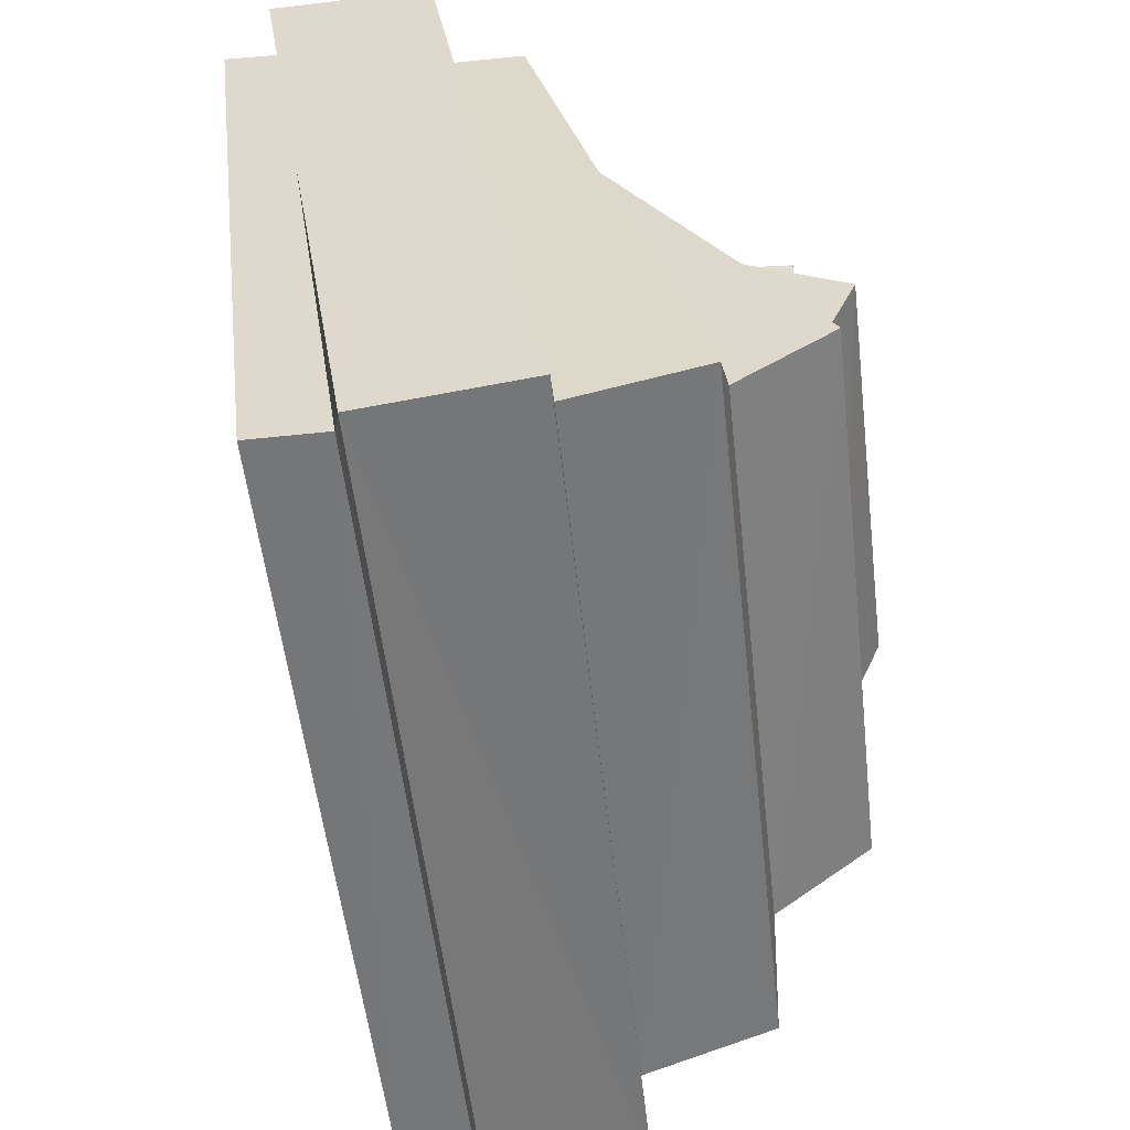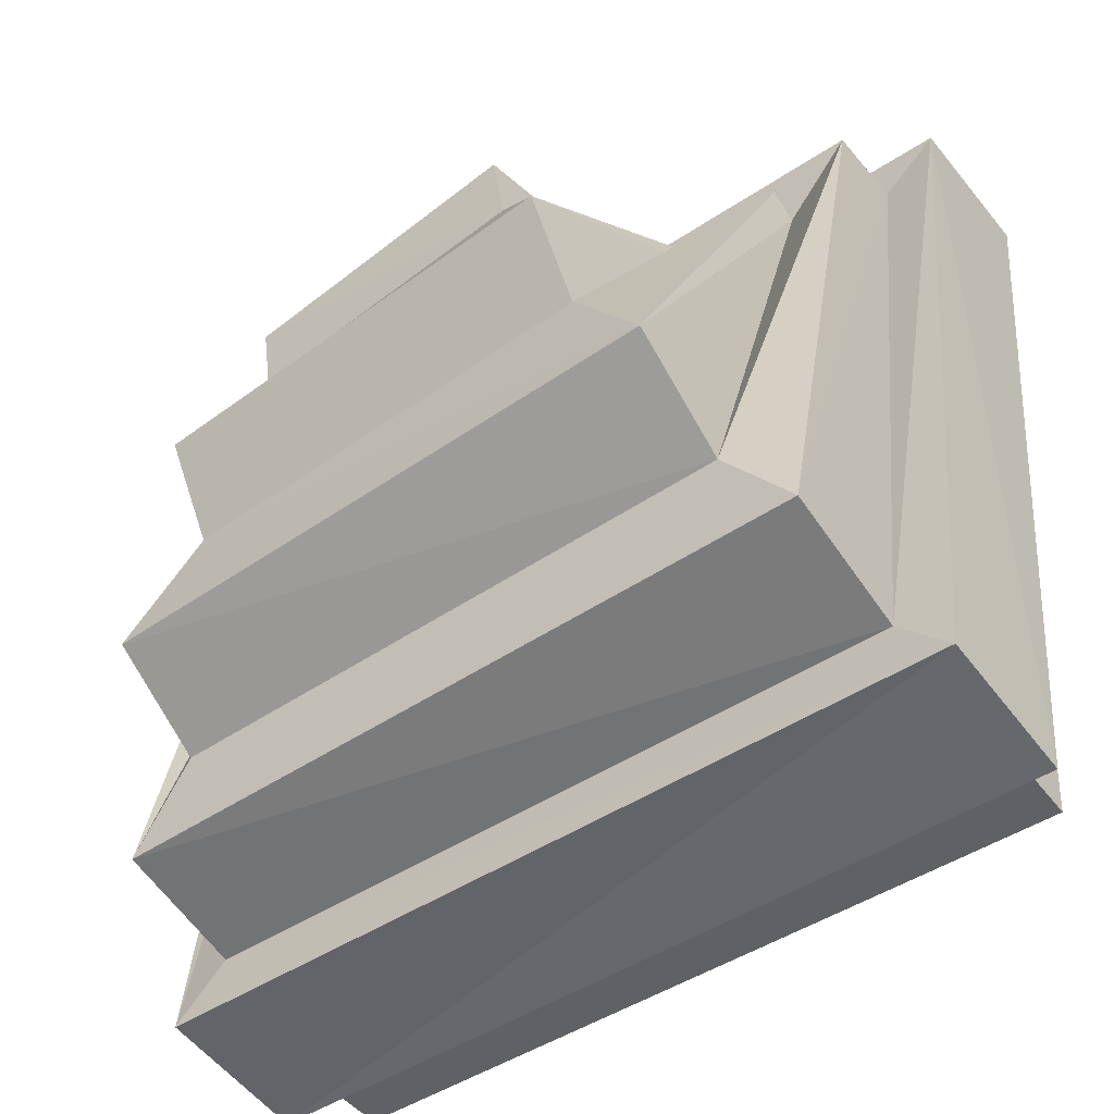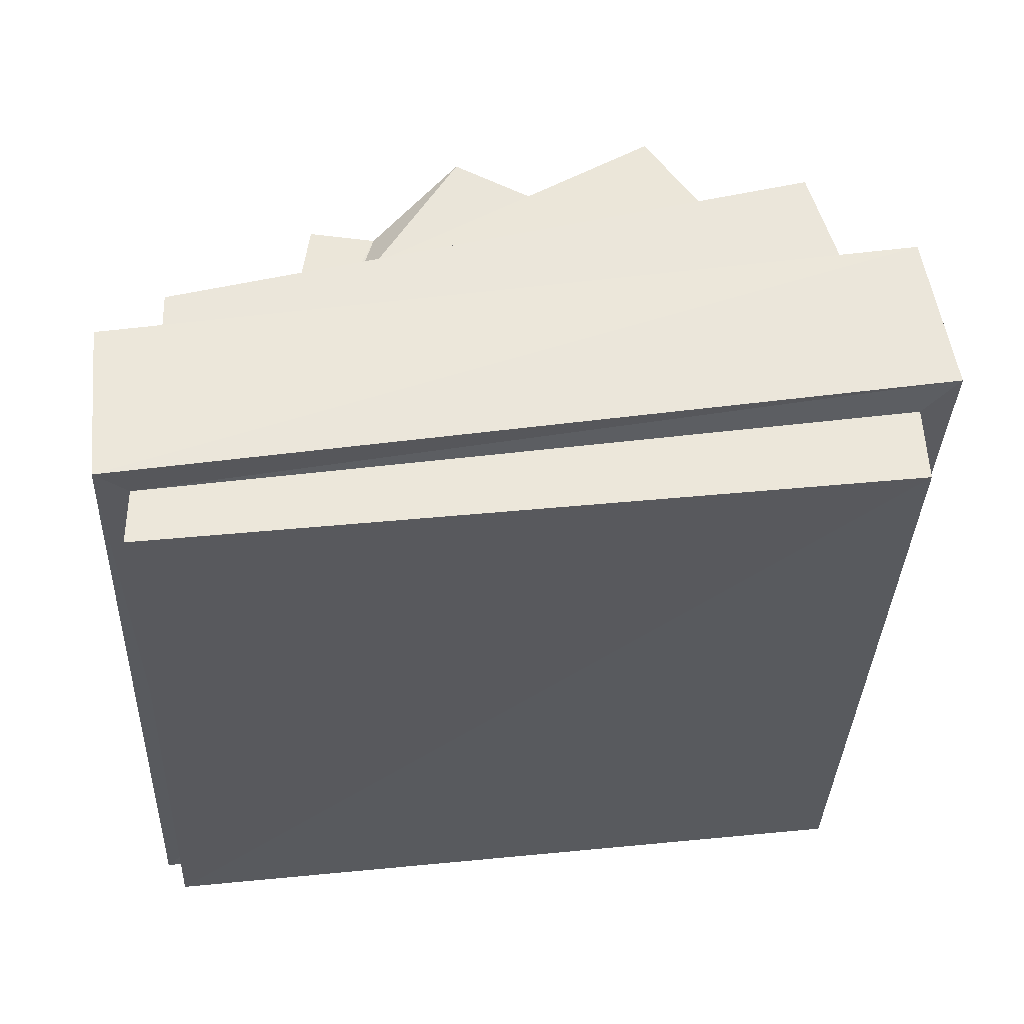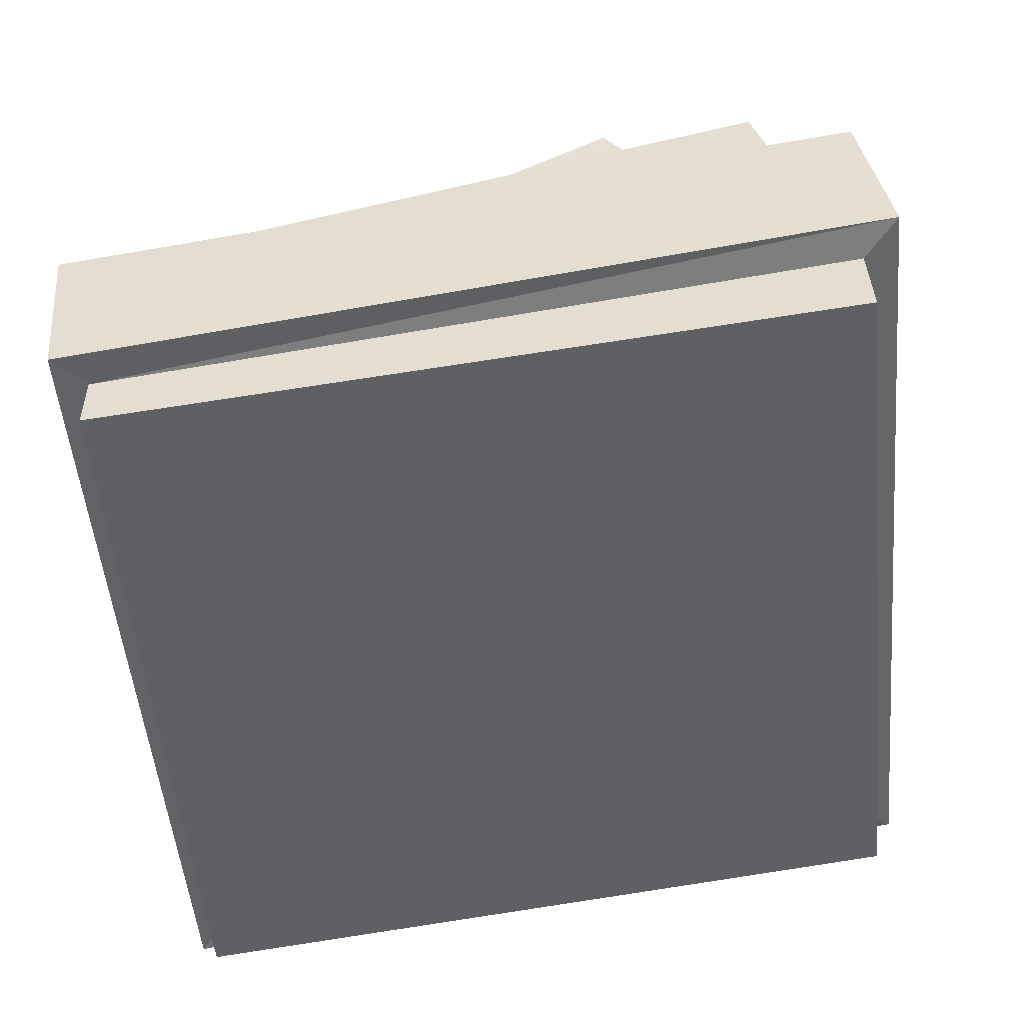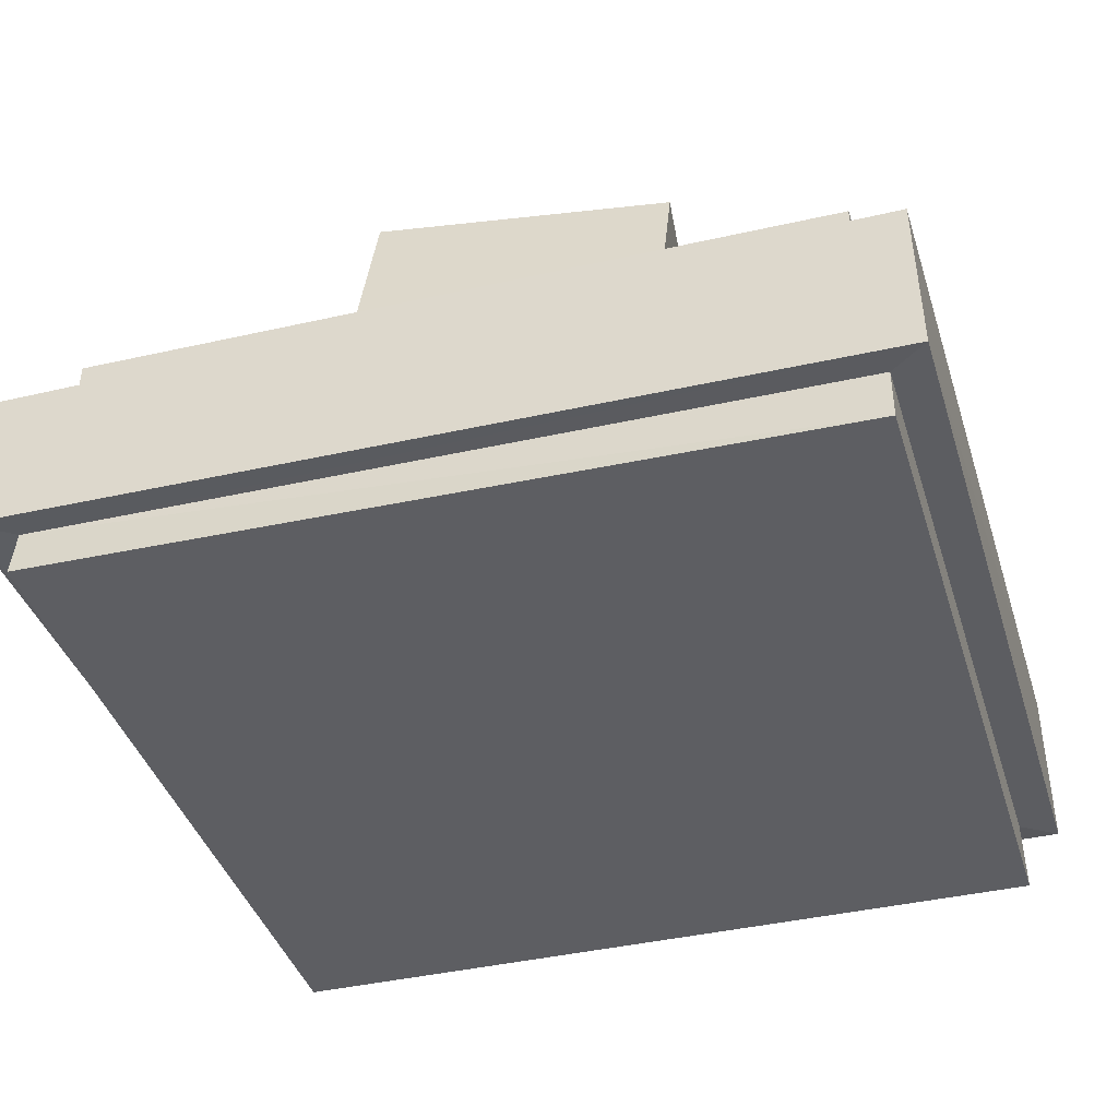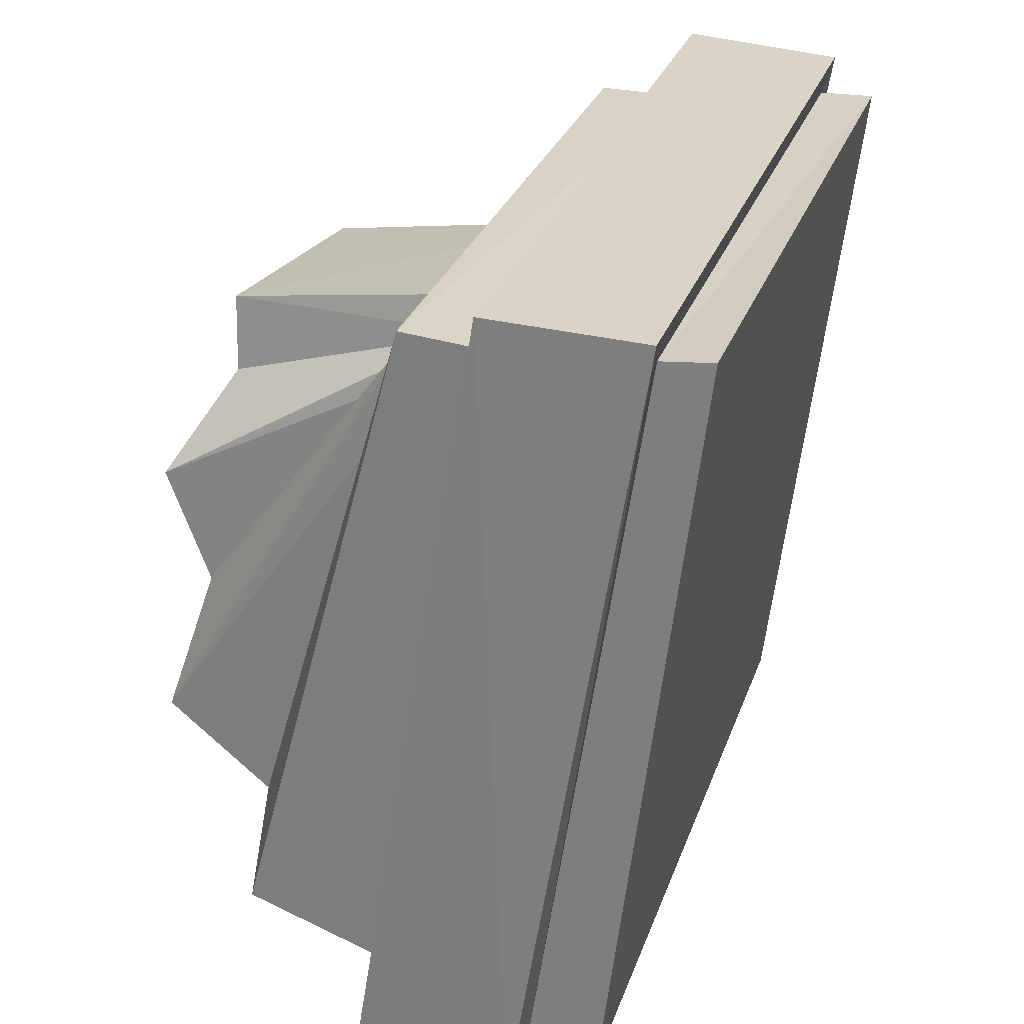
<metadata>
{"format":"obj","ext":"obj","renderer":"f3d","projection":"perspective","resolution":1024,"background":"white","views":[{"elev":-56.7,"azim":94.7,"up":"+Z"},{"elev":-43.0,"azim":-143.9,"up":"+Z"},{"elev":-34.4,"azim":89.2,"up":"+Y"},{"elev":-51.3,"azim":96.4,"up":"+Y"},{"elev":-46.2,"azim":17.3,"up":"+Y"},{"elev":28.5,"azim":-75.6,"up":"+Z"}]}
</metadata>
<code>
o SlimeNew_Cube
v -0.4906 0.04695 0.4328
v -0.4653 0.2393 0.4123
v -0.5049 0.1818 -0.5045
v -0.4738 0.3803 -0.4376
v 0.4973 0.01198 0.4043
v 0.4741 0.2172 0.3906
v 0.484 0.1458 -0.5219
v 0.4654 0.3577 -0.4625
v -0.5349 0.2349 0.4819
v -0.5453 0.3883 -0.504
v 0.5351 0.3599 -0.5316
v 0.546 0.2064 0.459
v -0.3735 0.3317 0.3368
v -0.3776 0.5539 -0.2748
v 0.3822 0.5344 -0.3085
v 0.3865 0.3124 0.3072
v -0.4617 0.3424 0.4217
v -0.468 0.5492 -0.3765
v 0.4692 0.5249 -0.4129
v 0.4759 0.3183 0.3923
v -0.2683 0.3533 0.2861
v -0.2648 0.6592 -0.04472
v 0.2947 0.6405 -0.08514
v 0.2912 0.3347 0.2477
v -0.3678 0.362 0.3653
v -0.3687 0.6818 -0.1722
v 0.3899 0.6599 -0.2154
v 0.391 0.3403 0.3258
v -0.1695 0.3302 0.2915
v -0.1557 0.6488 0.2009
v 0.2236 0.6317 0.1545
v 0.2105 0.3105 0.2491
v -0.2616 0.3356 0.327
v -0.2499 0.7181 0.0921
v 0.3072 0.696 0.0392
v 0.2961 0.3118 0.2779
v -0.1601 0.3037 0.3435
v -0.1419 0.6514 0.2955
v 0.2339 0.6344 0.2413
v 0.2172 0.282 0.2927
v -0.5523 0.1962 -0.5458
v -0.5371 0.03932 0.4722
v 0.5299 0.1579 -0.5664
v 0.5442 0.00189 0.4411
v -0.5065 0.09279 -0.5172
v -0.4917 -0.01771 0.4385
v 0.4839 0.05034 -0.5263
v 0.4965 -0.05835 0.4052
f 9 41 42
f 10 43 41
f 11 44 43
f 12 42 44
f 7 45 3
f 6 17 2
f 4 9 2
f 8 10 4
f 6 11 8
f 2 12 6
f 15 28 16
f 4 19 8
f 8 20 6
f 2 18 4
f 14 17 13
f 15 18 14
f 16 19 15
f 13 20 16
f 23 36 24
f 13 26 14
f 16 25 13
f 14 27 15
f 22 25 21
f 23 26 22
f 24 27 23
f 21 28 24
f 32 37 29
f 21 34 22
f 24 33 21
f 22 35 23
f 30 33 29
f 31 34 30
f 32 35 31
f 29 36 32
f 38 40 39
f 30 39 31
f 31 40 32
f 29 38 30
f 3 42 41
f 7 41 43
f 5 43 44
f 1 44 42
f 47 46 45
f 5 47 7
f 3 46 1
f 1 48 5
f 9 10 41
f 10 11 43
f 11 12 44
f 12 9 42
f 7 47 45
f 6 20 17
f 4 10 9
f 8 11 10
f 6 12 11
f 2 9 12
f 15 27 28
f 4 18 19
f 8 19 20
f 2 17 18
f 14 18 17
f 15 19 18
f 16 20 19
f 13 17 20
f 23 35 36
f 13 25 26
f 16 28 25
f 14 26 27
f 22 26 25
f 23 27 26
f 24 28 27
f 21 25 28
f 32 40 37
f 21 33 34
f 24 36 33
f 22 34 35
f 30 34 33
f 31 35 34
f 32 36 35
f 29 33 36
f 38 37 40
f 30 38 39
f 31 39 40
f 29 37 38
f 3 1 42
f 7 3 41
f 5 7 43
f 1 5 44
f 47 48 46
f 5 48 47
f 3 45 46
f 1 46 48

</code>
